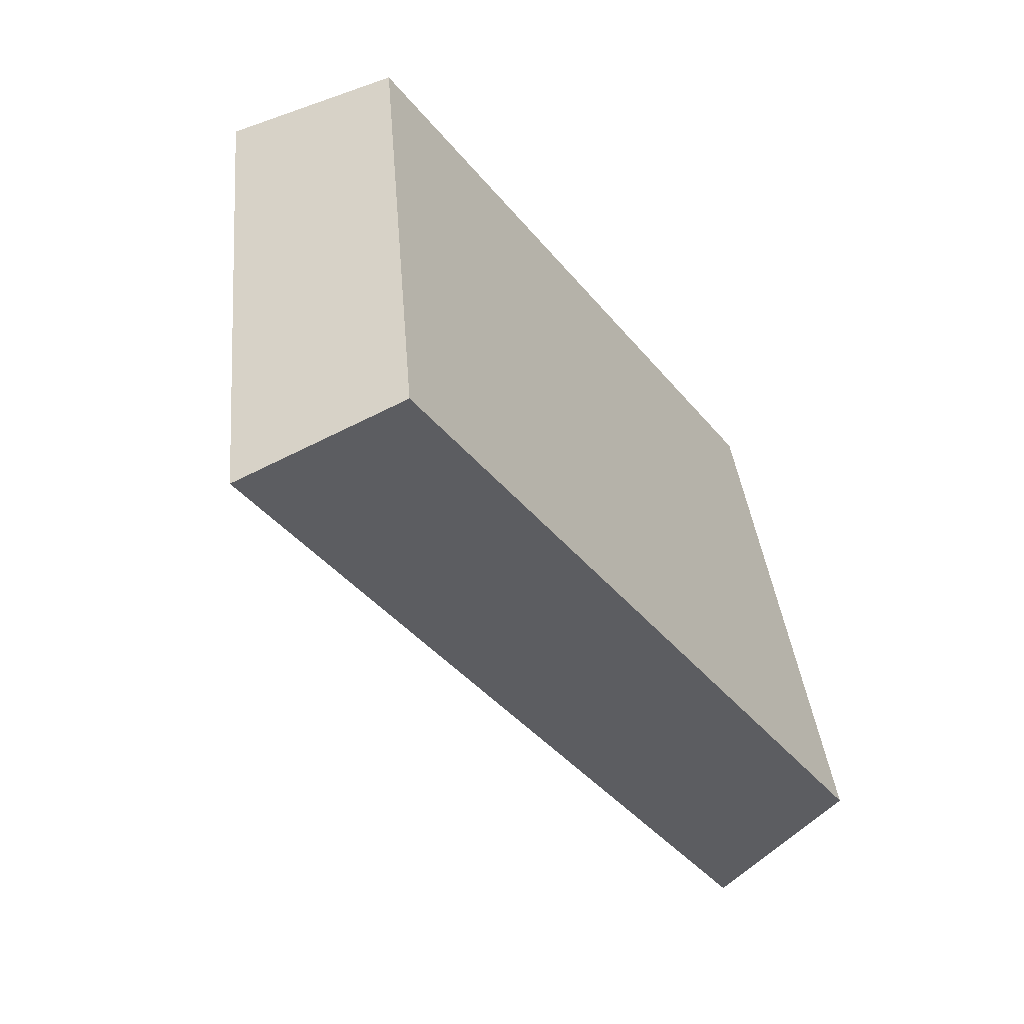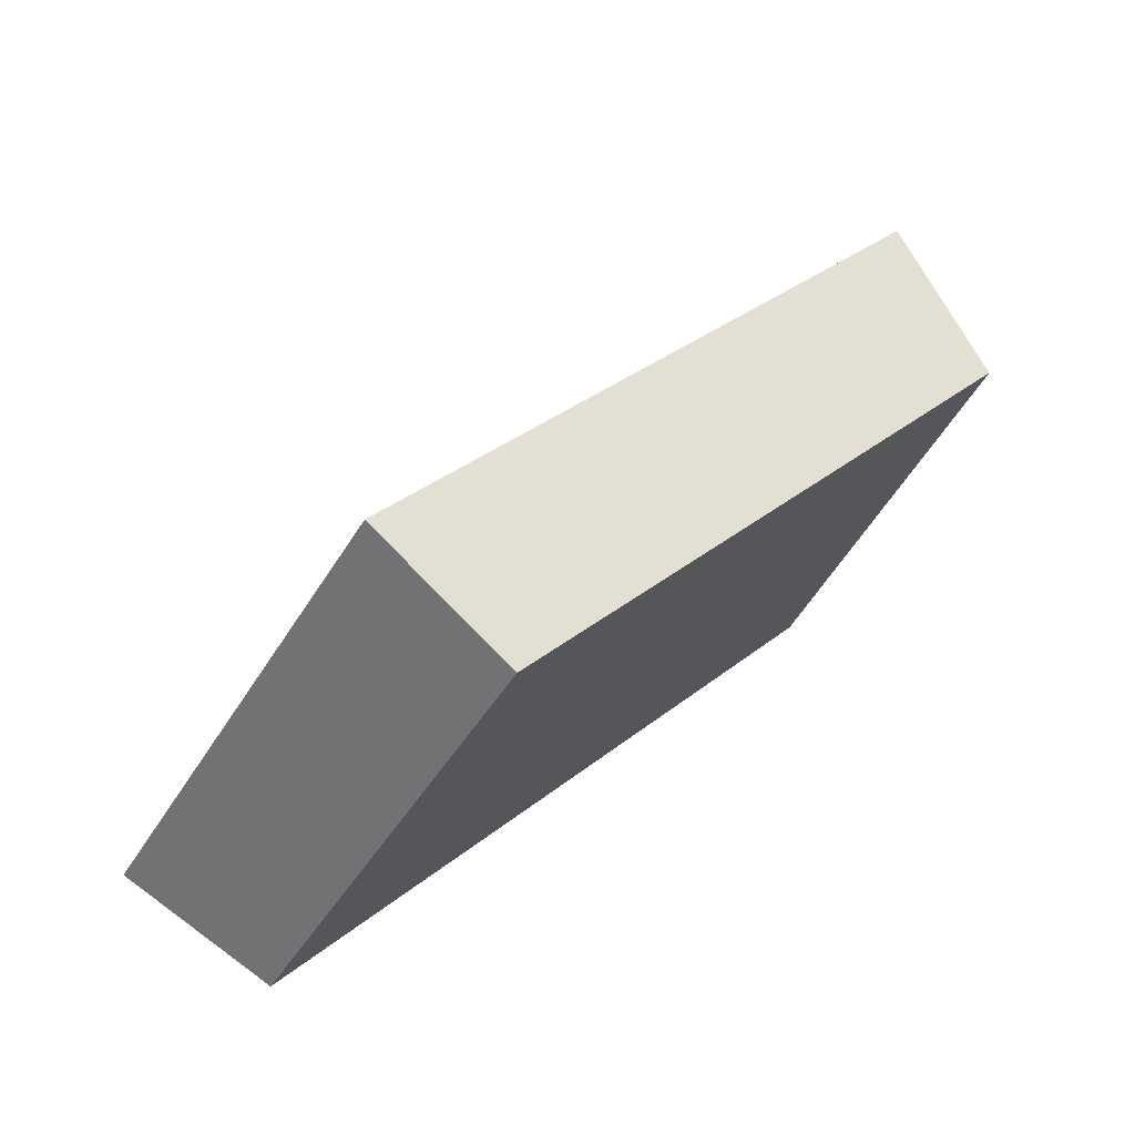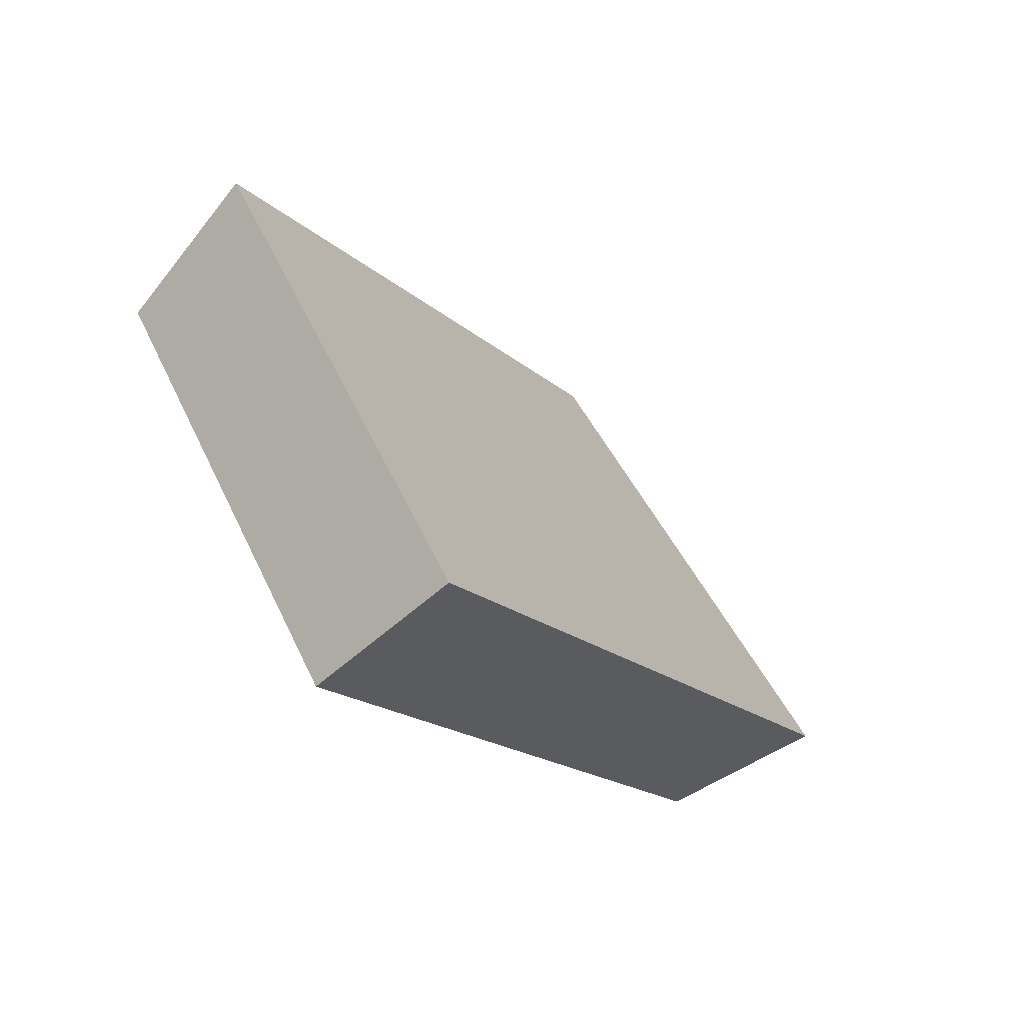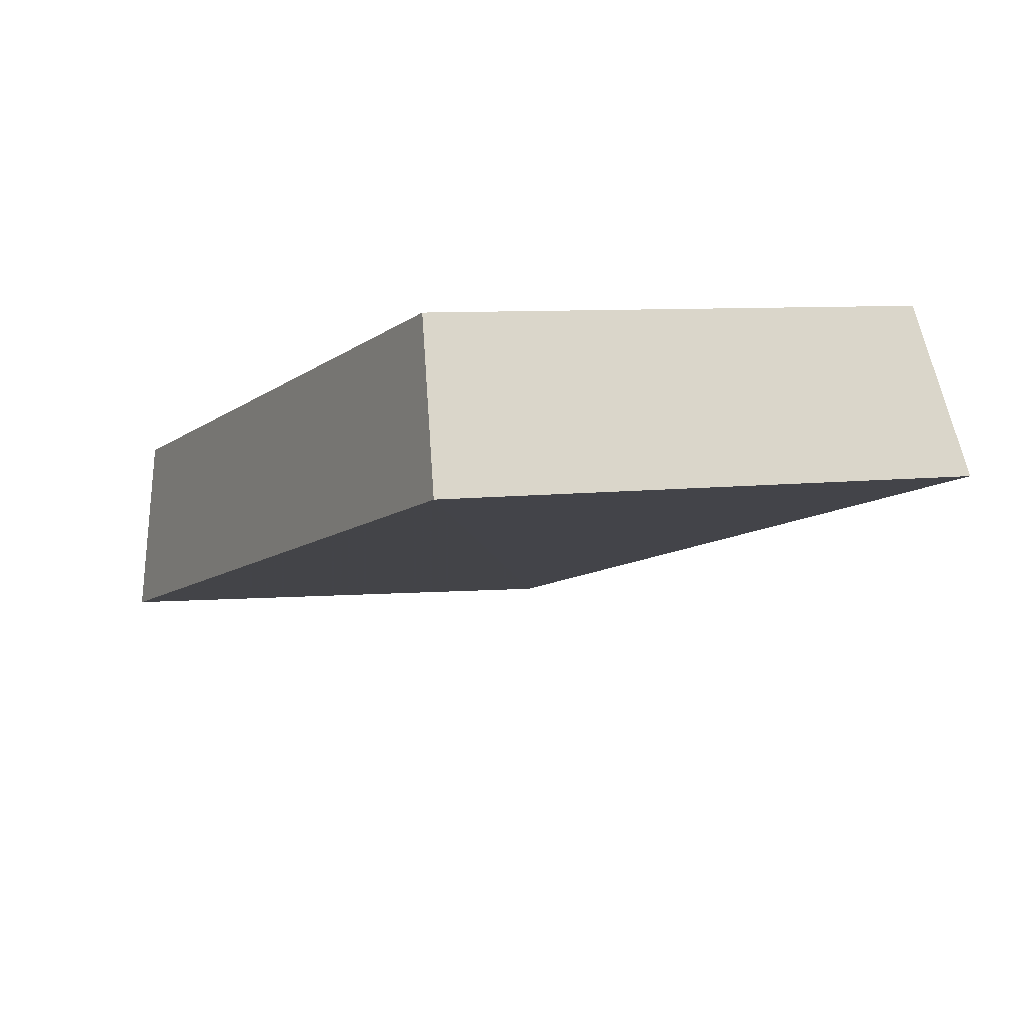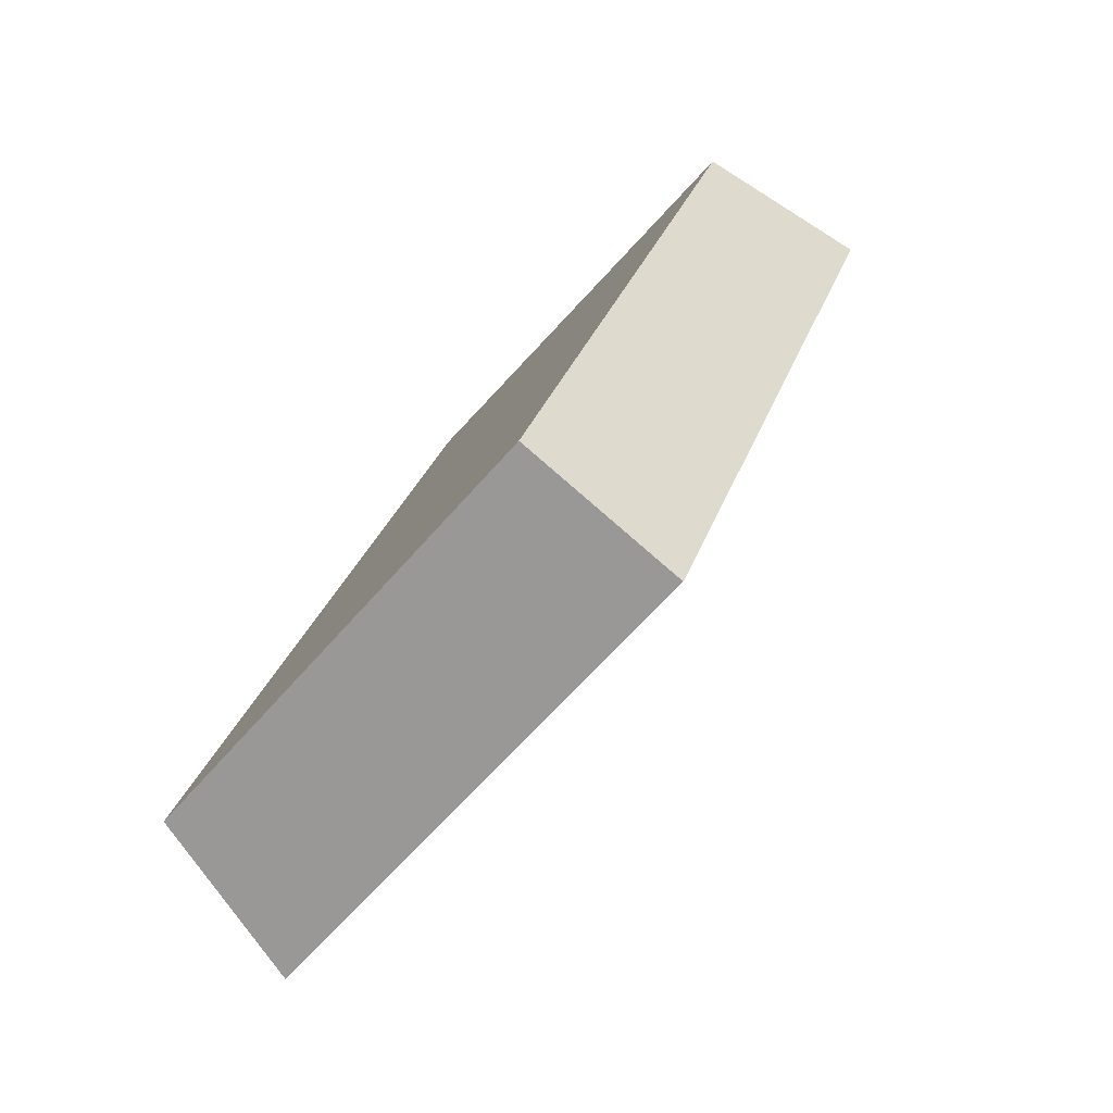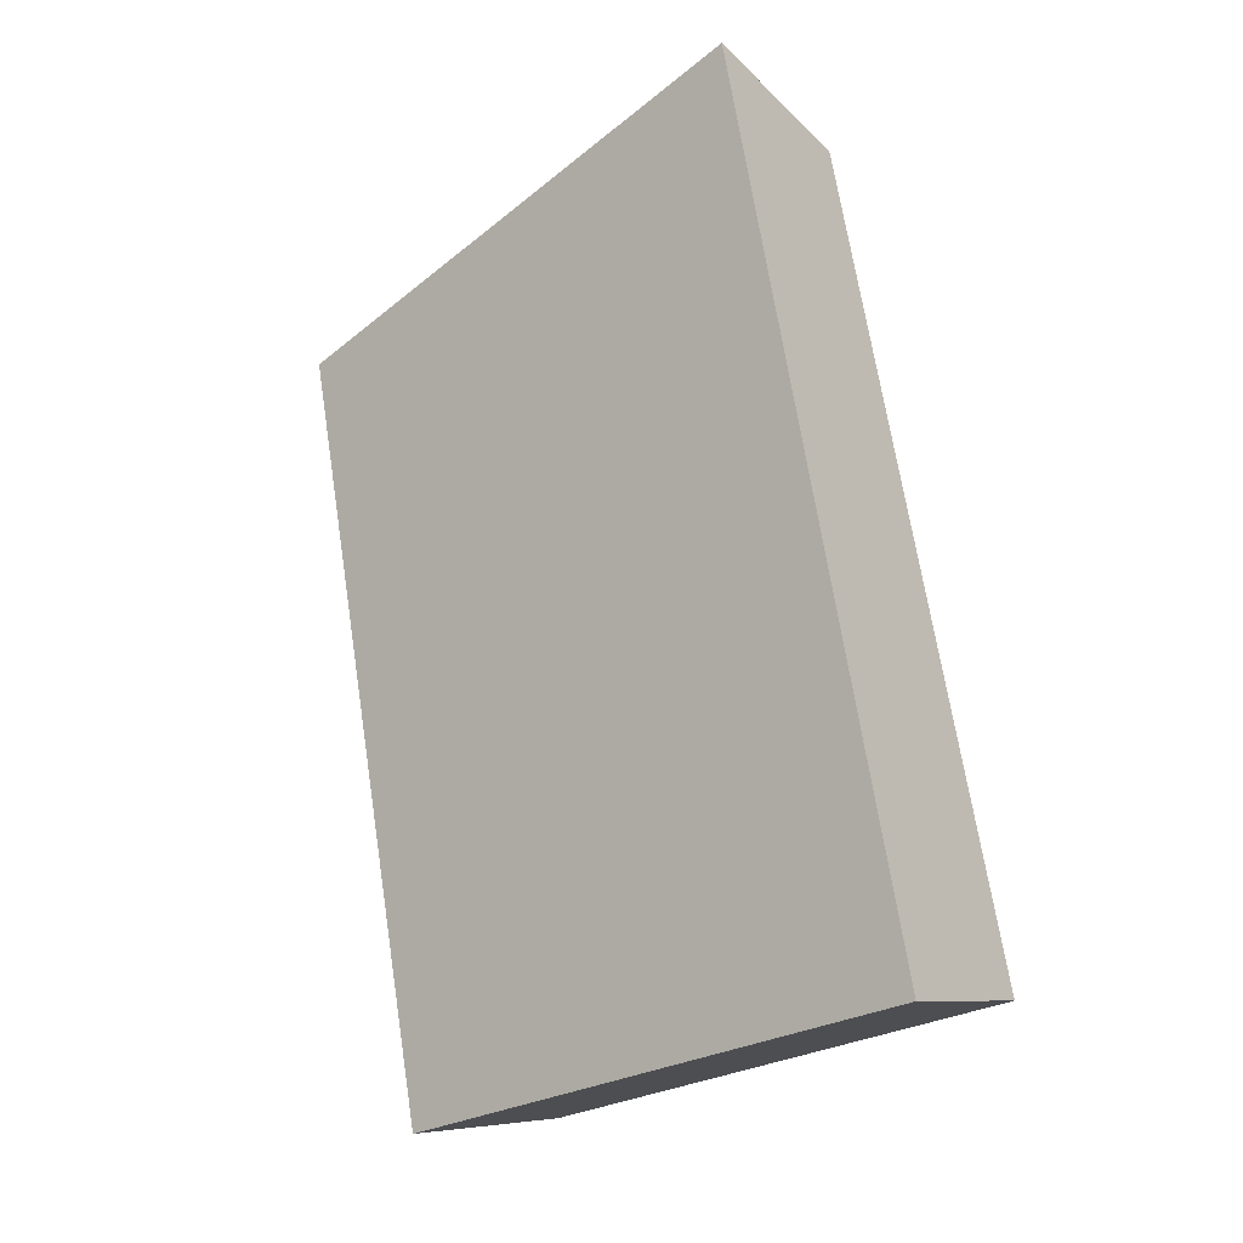
<metadata>
{"format":"obj","ext":"obj","renderer":"f3d","projection":"perspective","resolution":1024,"background":"white","views":[{"elev":28.9,"azim":-33.3,"up":"+Z"},{"elev":30.0,"azim":-0.6,"up":"+Y"},{"elev":-15.1,"azim":167.0,"up":"+Y"},{"elev":49.8,"azim":-135.1,"up":"+Z"},{"elev":-25.3,"azim":114.5,"up":"+Z"},{"elev":-65.3,"azim":-76.7,"up":"+Z"}]}
</metadata>
<code>
v 2.023 0.1418 2.469
v 2.029 0.1418 2.462
v 2.031 0.1463 2.465
v 2.026 0.1463 2.471
v 2.03 0.1475 2.463
v 2.031 0.1463 2.465
v 2.029 0.1418 2.462
v 2.028 0.1426 2.461
v 2.024 0.1475 2.47
v 2.026 0.1463 2.471
v 2.031 0.1463 2.465
v 2.03 0.1475 2.463
v 2.028 0.1426 2.461
v 2.029 0.1418 2.462
v 2.023 0.1418 2.469
v 2.021 0.1426 2.468
v 2.021 0.1426 2.468
v 2.023 0.1418 2.469
v 2.026 0.1463 2.471
v 2.024 0.1475 2.47
v 2.024 0.1475 2.47
v 2.03 0.1475 2.463
v 2.028 0.1426 2.461
v 2.021 0.1426 2.468
f 1 2 3
f 1 3 4
f 5 6 7
f 5 7 8
f 9 10 11
f 9 11 12
f 13 14 15
f 13 15 16
f 17 18 19
f 17 19 20
f 21 22 23
f 21 23 24

</code>
